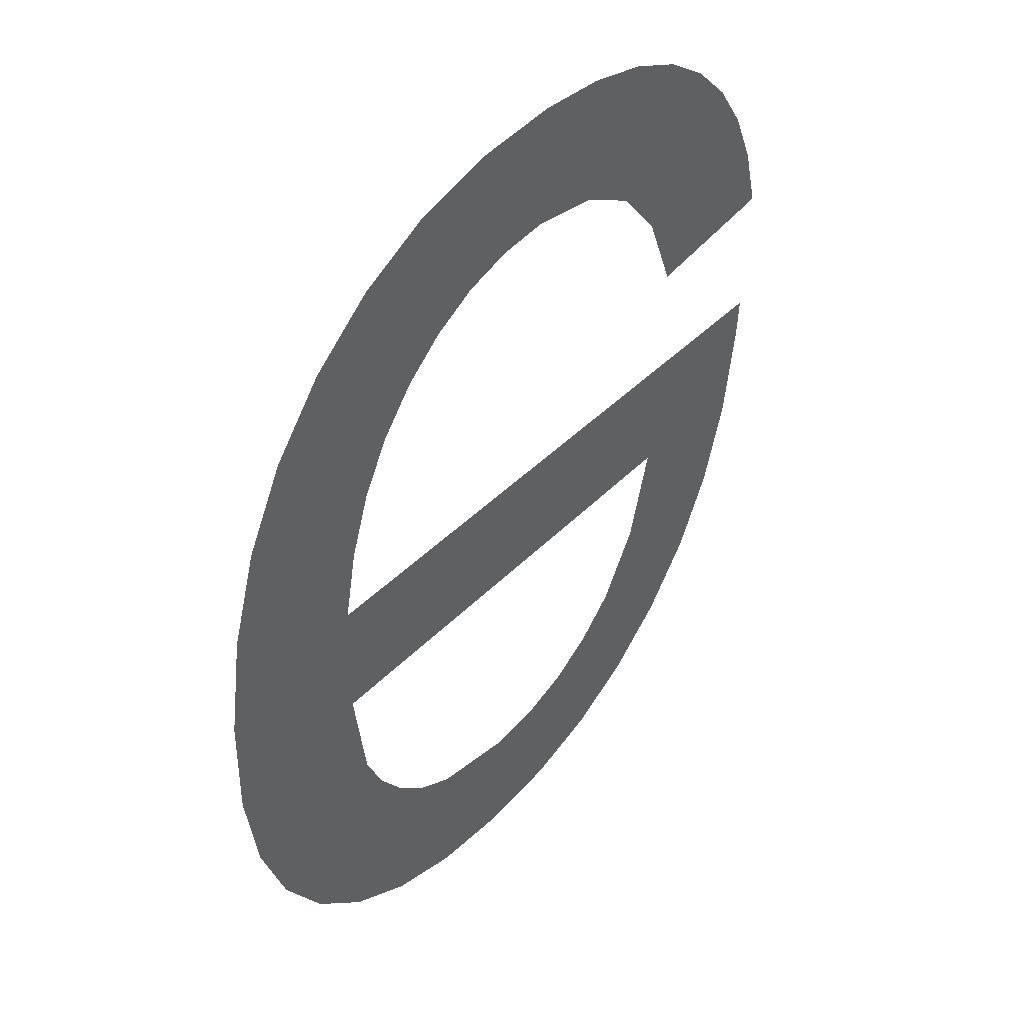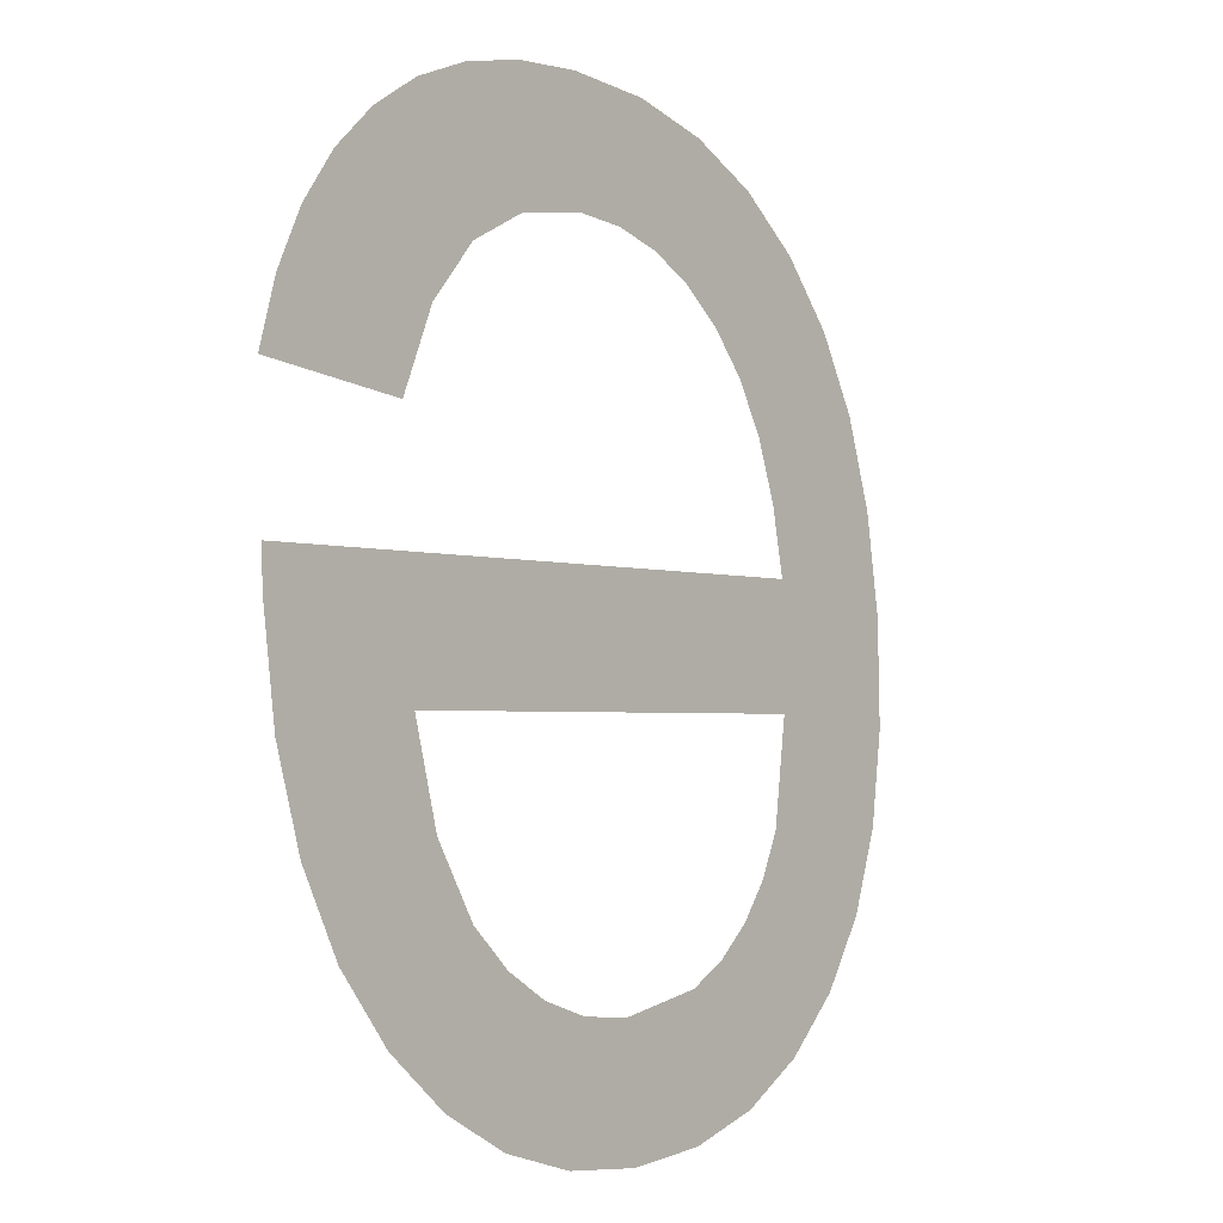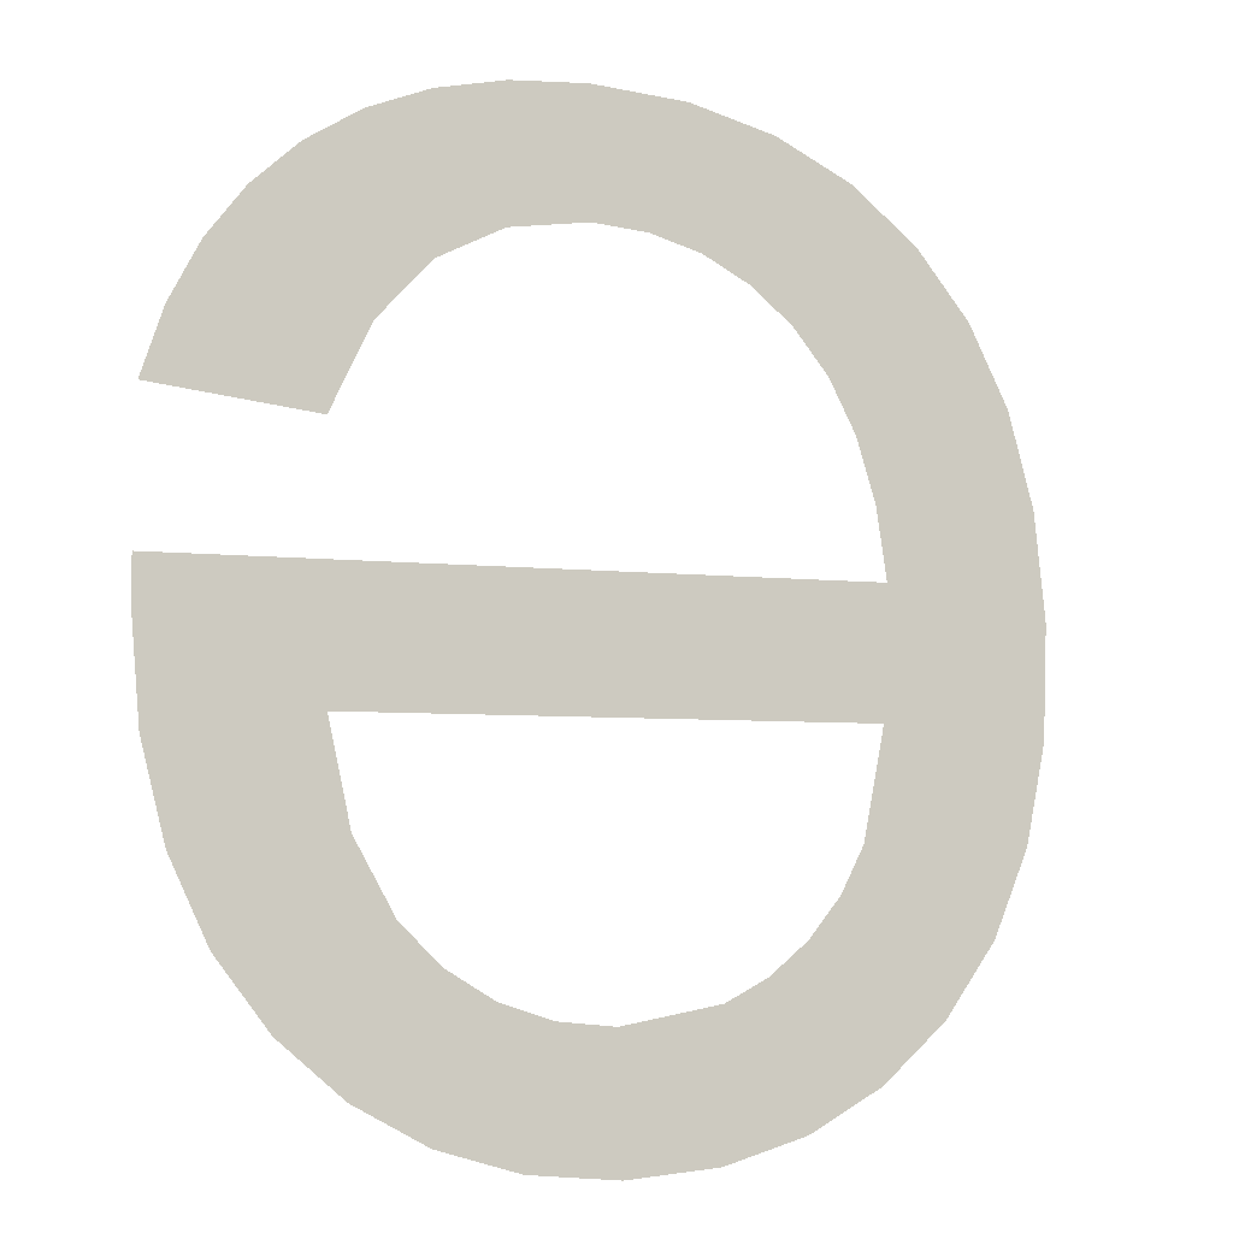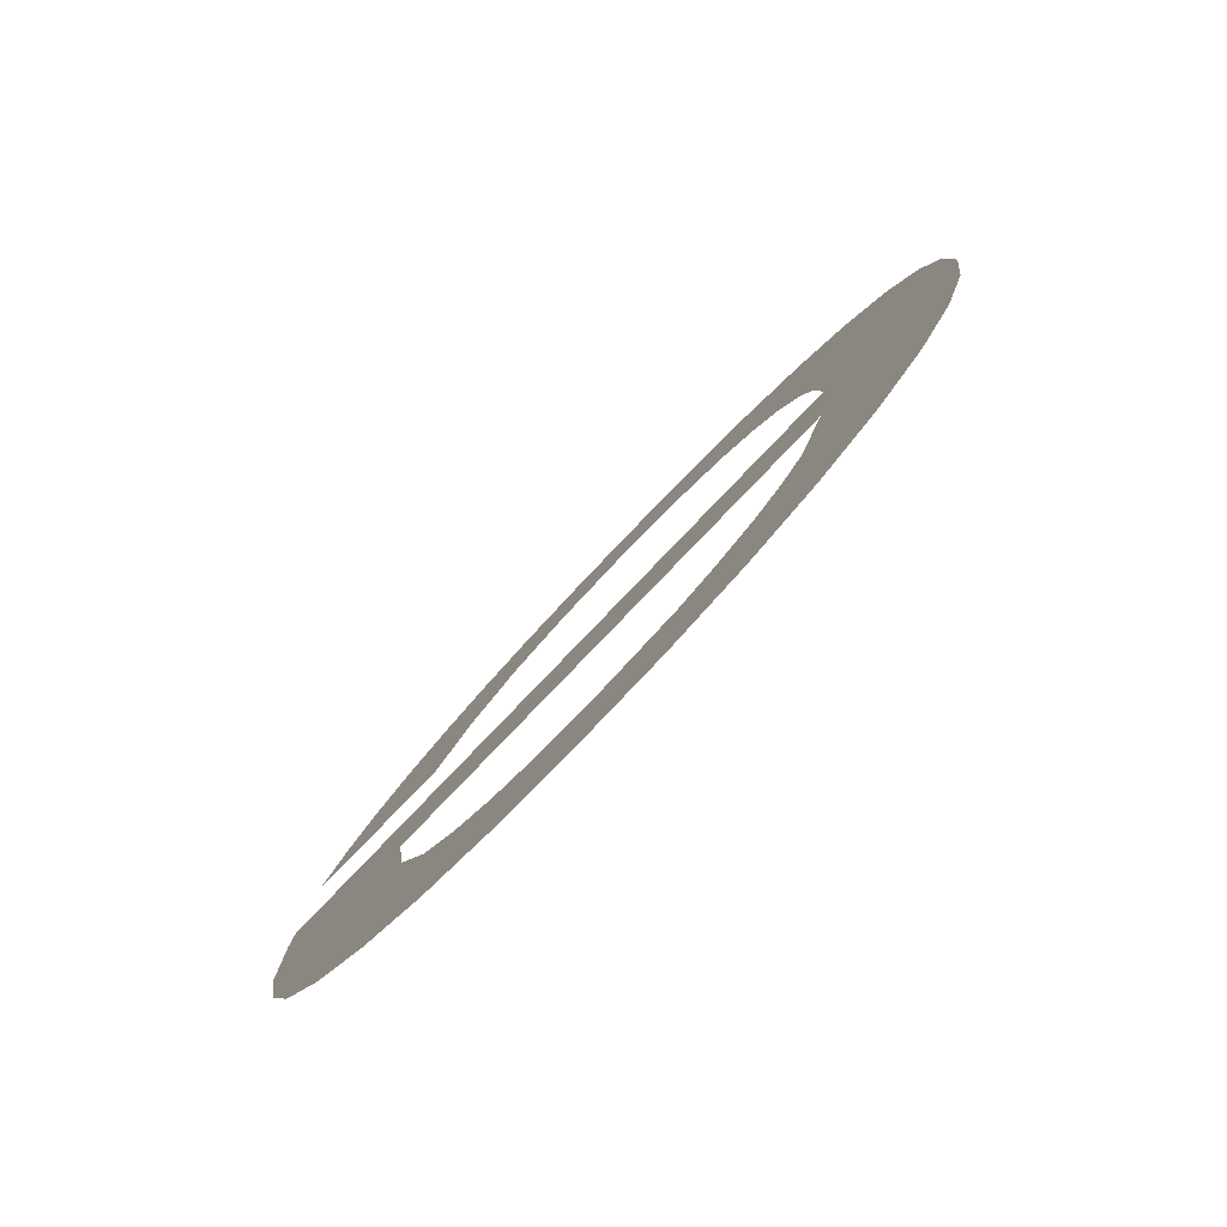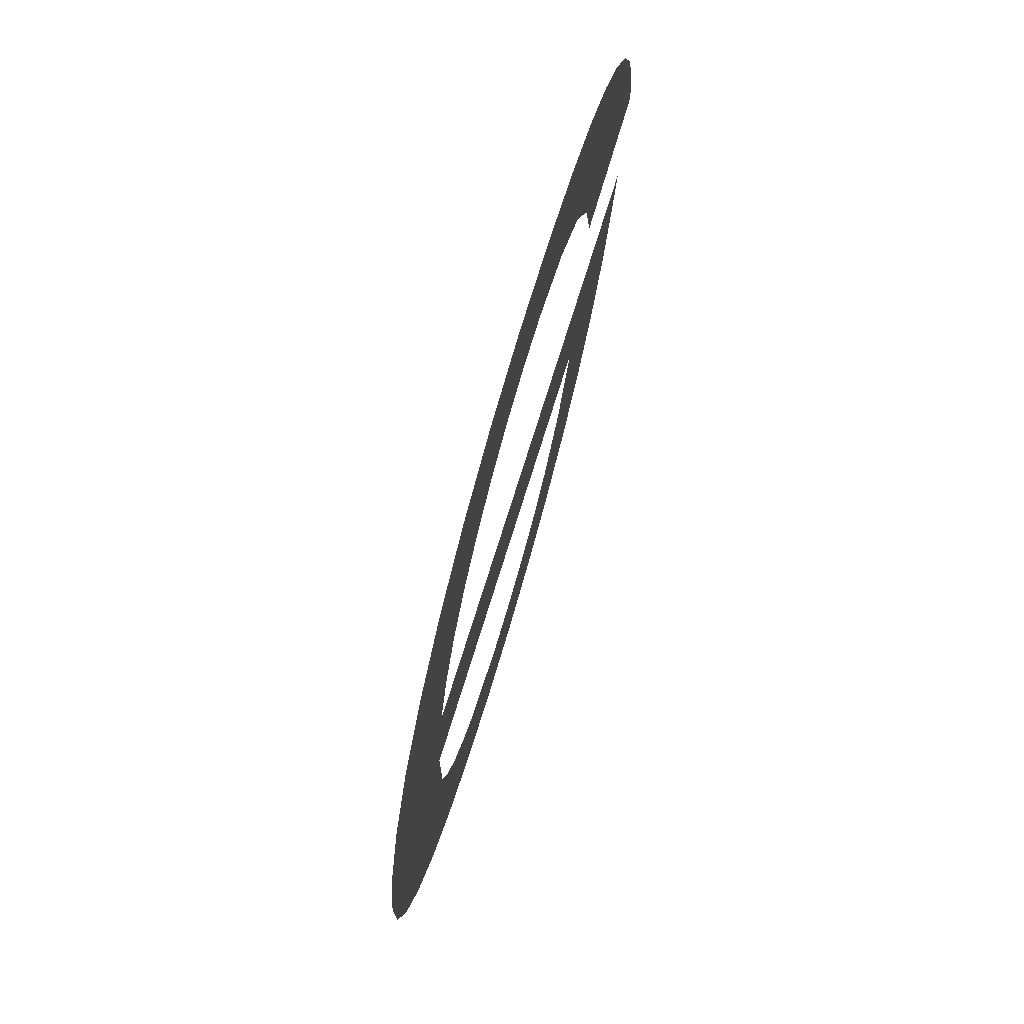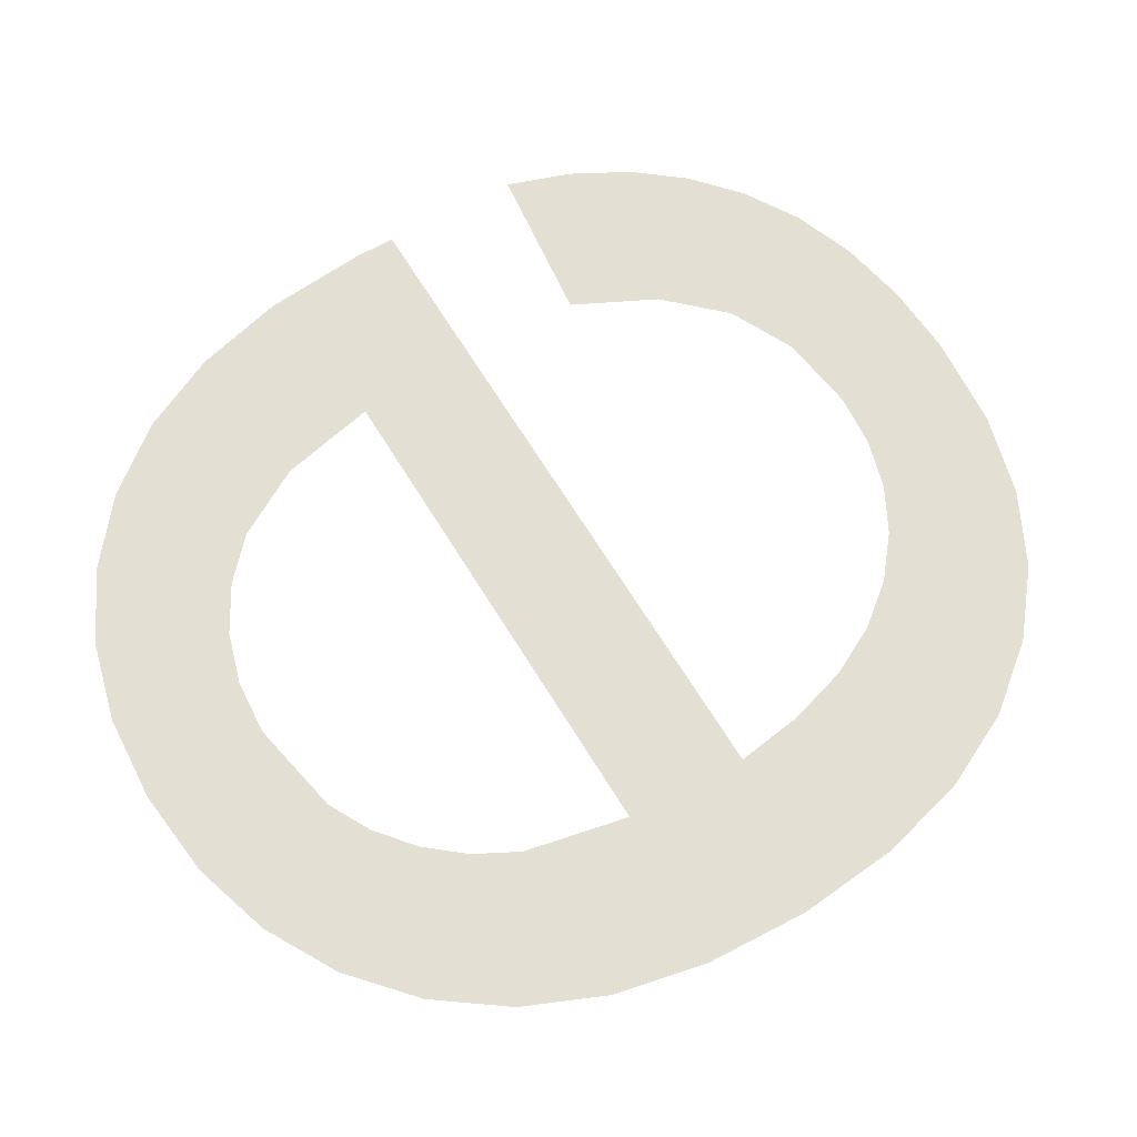
<metadata>
{"format":"obj","ext":"obj","renderer":"f3d","projection":"perspective","resolution":1024,"background":"white","views":[{"elev":38.7,"azim":-52.3,"up":"+Z"},{"elev":-2.5,"azim":128.6,"up":"+Z"},{"elev":-5.4,"azim":159.0,"up":"+Z"},{"elev":-76.8,"azim":-133.5,"up":"+Z"},{"elev":60.9,"azim":-74.2,"up":"+Z"},{"elev":69.4,"azim":-122.0,"up":"+Y"}]}
</metadata>
<code>
o mesh116/mesh116-geometry#mesh116-geometry
v 0.2172 0.03202 -0.1115
v 0.2172 0.03213 -0.1133
v 0.2171 0.03208 -0.1124
v 0.2173 0.03197 -0.1107
v 0.2174 0.03218 -0.114
v 0.2176 0.03193 -0.1101
v 0.2177 0.03223 -0.1147
v 0.2181 0.0319 -0.1095
v 0.2181 0.03226 -0.1153
v 0.2186 0.03187 -0.1091
v 0.2184 0.03206 -0.1121
v 0.2185 0.03202 -0.1115
v 0.2186 0.03229 -0.1157
v 0.2186 0.03199 -0.111
v 0.2185 0.03213 -0.1131
v 0.2192 0.03185 -0.1088
v 0.224 0.03206 -0.1121
v 0.2187 0.03218 -0.114
v 0.2188 0.03196 -0.1106
v 0.2227 0.03213 -0.1131
v 0.2192 0.03231 -0.1161
v 0.2191 0.03194 -0.1102
v 0.2231 0.03226 -0.1153
v 0.2189 0.0322 -0.1144
v 0.2195 0.03192 -0.1099
v 0.2235 0.03223 -0.1148
v 0.2226 0.03229 -0.1158
v 0.2192 0.03222 -0.1147
v 0.2199 0.03184 -0.1086
v 0.2238 0.03219 -0.1141
v 0.2225 0.03218 -0.114
v 0.2195 0.03224 -0.115
v 0.2198 0.03191 -0.1097
v 0.224 0.03214 -0.1133
v 0.2222 0.03222 -0.1146
v 0.2199 0.03232 -0.1163
v 0.2202 0.0319 -0.1096
v 0.224 0.03208 -0.1124
v 0.222 0.03231 -0.1161
v 0.2198 0.03225 -0.1151
v 0.2207 0.03183 -0.1085
v 0.2219 0.03224 -0.1149
v 0.2206 0.03226 -0.1153
v 0.2207 0.0319 -0.1096
v 0.2215 0.03225 -0.1151
v 0.2206 0.03233 -0.1163
v 0.2213 0.03184 -0.1086
v 0.2213 0.03232 -0.1163
v 0.2213 0.03191 -0.1097
v 0.2211 0.03226 -0.1152
v 0.2219 0.03184 -0.1087
v 0.2219 0.03192 -0.1099
v 0.2224 0.03186 -0.1089
v 0.2223 0.03195 -0.1104
v 0.2227 0.032 -0.1111
v 0.2228 0.03187 -0.1092
v 0.224 0.03199 -0.1109
v 0.2232 0.0319 -0.1095
v 0.2235 0.03192 -0.1099
v 0.2238 0.03195 -0.1104
f 1 2 3
f 2 1 4
f 3 2 1
f 4 1 2
f 2 4 5
f 5 4 2
f 5 4 6
f 6 4 5
f 5 6 7
f 7 6 5
f 7 6 8
f 8 6 7
f 7 8 9
f 9 8 7
f 9 8 10
f 10 8 9
f 9 10 11
f 11 10 9
f 11 10 12
f 12 10 11
f 11 13 9
f 9 13 11
f 12 10 14
f 14 10 12
f 13 11 15
f 15 11 13
f 14 10 16
f 16 10 14
f 17 15 11
f 11 15 17
f 13 15 18
f 18 15 13
f 14 16 19
f 19 16 14
f 15 17 20
f 20 17 15
f 13 18 21
f 21 18 13
f 19 16 22
f 22 16 19
f 20 17 23
f 23 17 20
f 21 18 24
f 24 18 21
f 22 16 25
f 25 16 22
f 23 17 26
f 26 17 23
f 27 20 23
f 23 20 27
f 21 24 28
f 28 24 21
f 25 16 29
f 29 16 25
f 26 17 30
f 30 17 26
f 27 31 20
f 20 31 27
f 21 28 32
f 32 28 21
f 25 29 33
f 33 29 25
f 30 17 34
f 34 17 30
f 27 35 31
f 31 35 27
f 21 32 36
f 36 32 21
f 33 29 37
f 37 29 33
f 34 17 38
f 38 17 34
f 39 35 27
f 27 35 39
f 36 32 40
f 40 32 36
f 37 29 41
f 41 29 37
f 39 42 35
f 35 42 39
f 36 40 43
f 43 40 36
f 37 41 44
f 44 41 37
f 39 45 42
f 42 45 39
f 36 43 46
f 46 43 36
f 44 41 47
f 47 41 44
f 48 45 39
f 39 45 48
f 46 43 48
f 48 43 46
f 44 47 49
f 49 47 44
f 48 50 45
f 45 50 48
f 48 43 50
f 50 43 48
f 49 47 51
f 51 47 49
f 49 51 52
f 52 51 49
f 52 51 53
f 53 51 52
f 52 53 54
f 54 53 52
f 54 53 55
f 55 53 54
f 55 53 56
f 56 53 55
f 55 56 57
f 57 56 55
f 57 56 58
f 58 56 57
f 57 58 59
f 59 58 57
f 57 59 60
f 60 59 57

</code>
